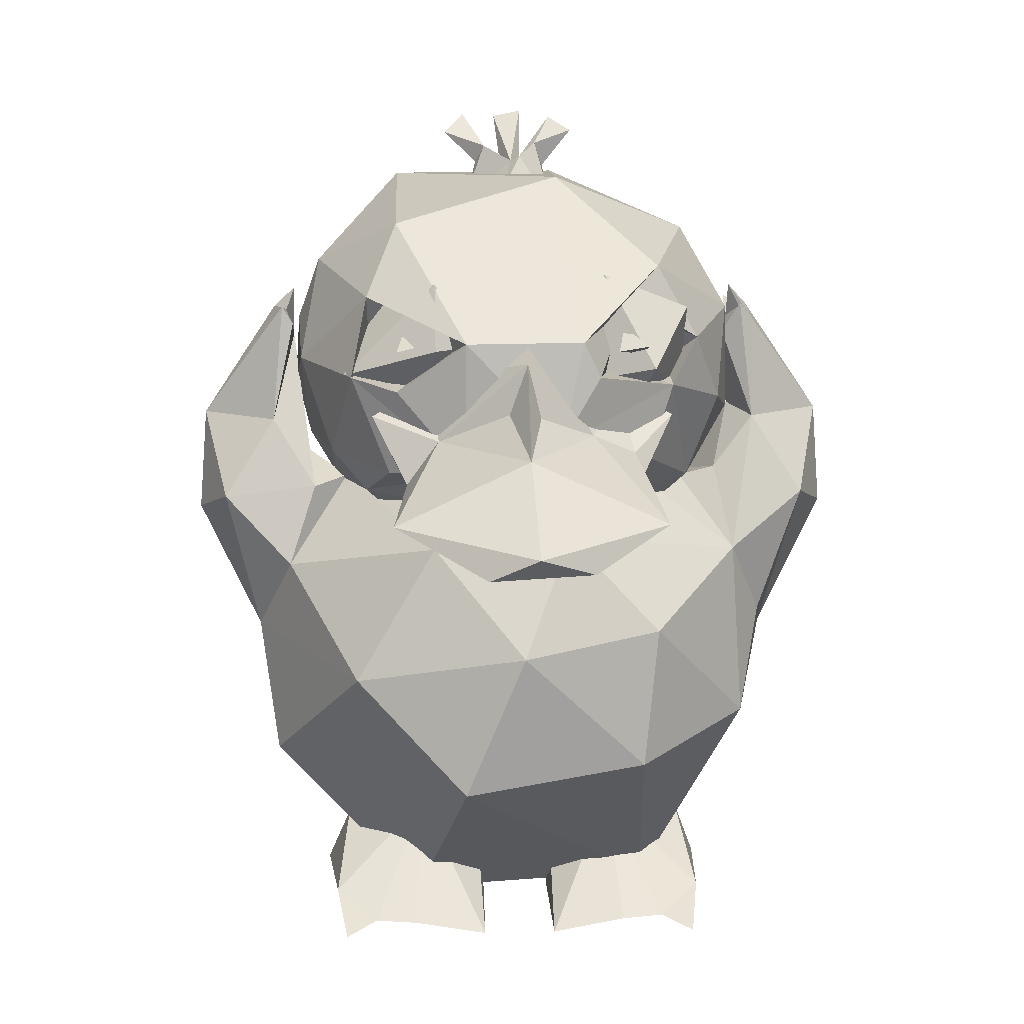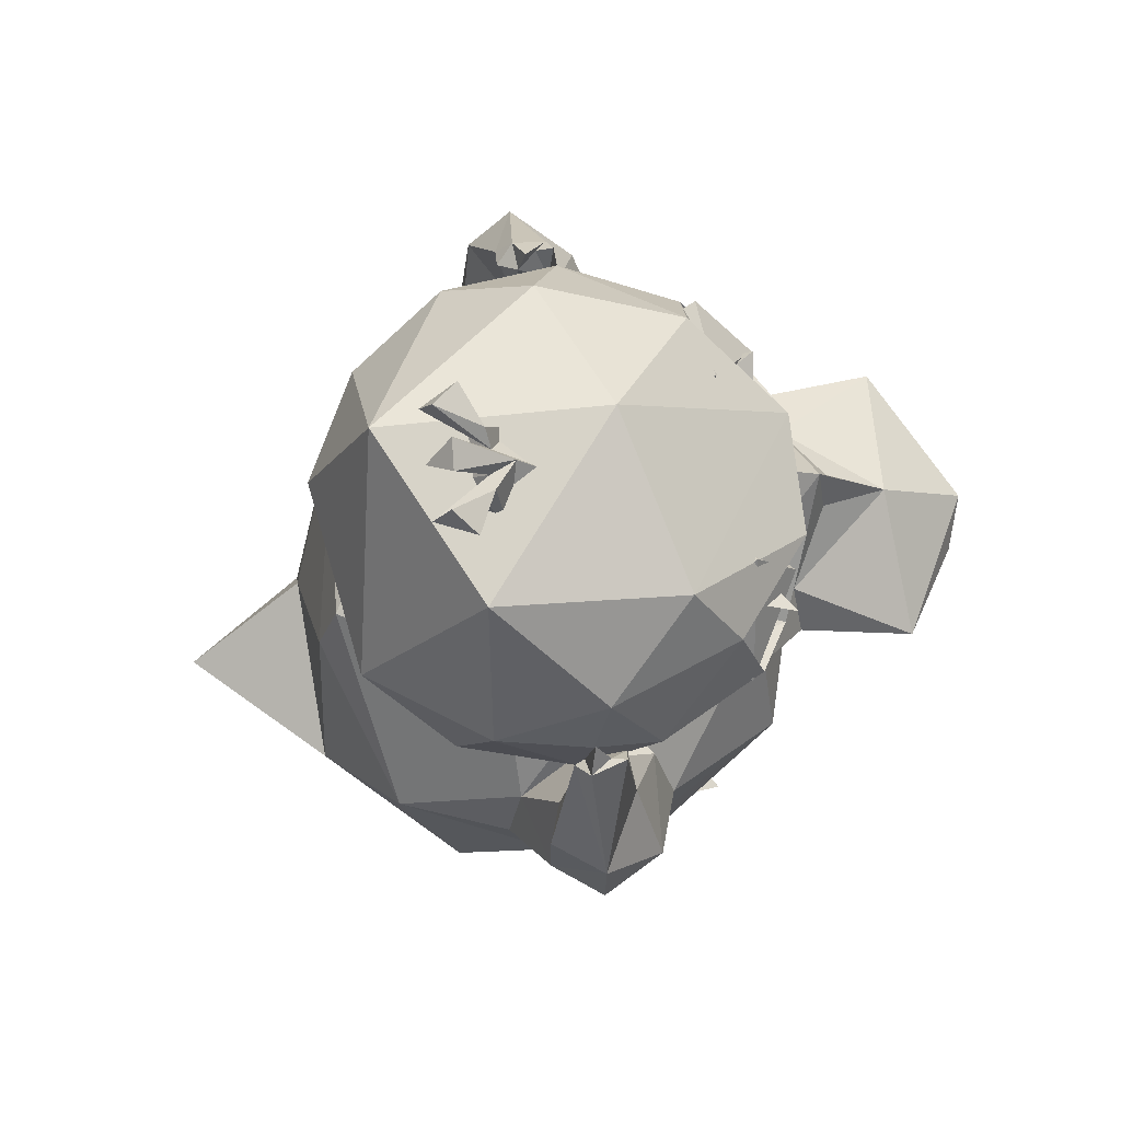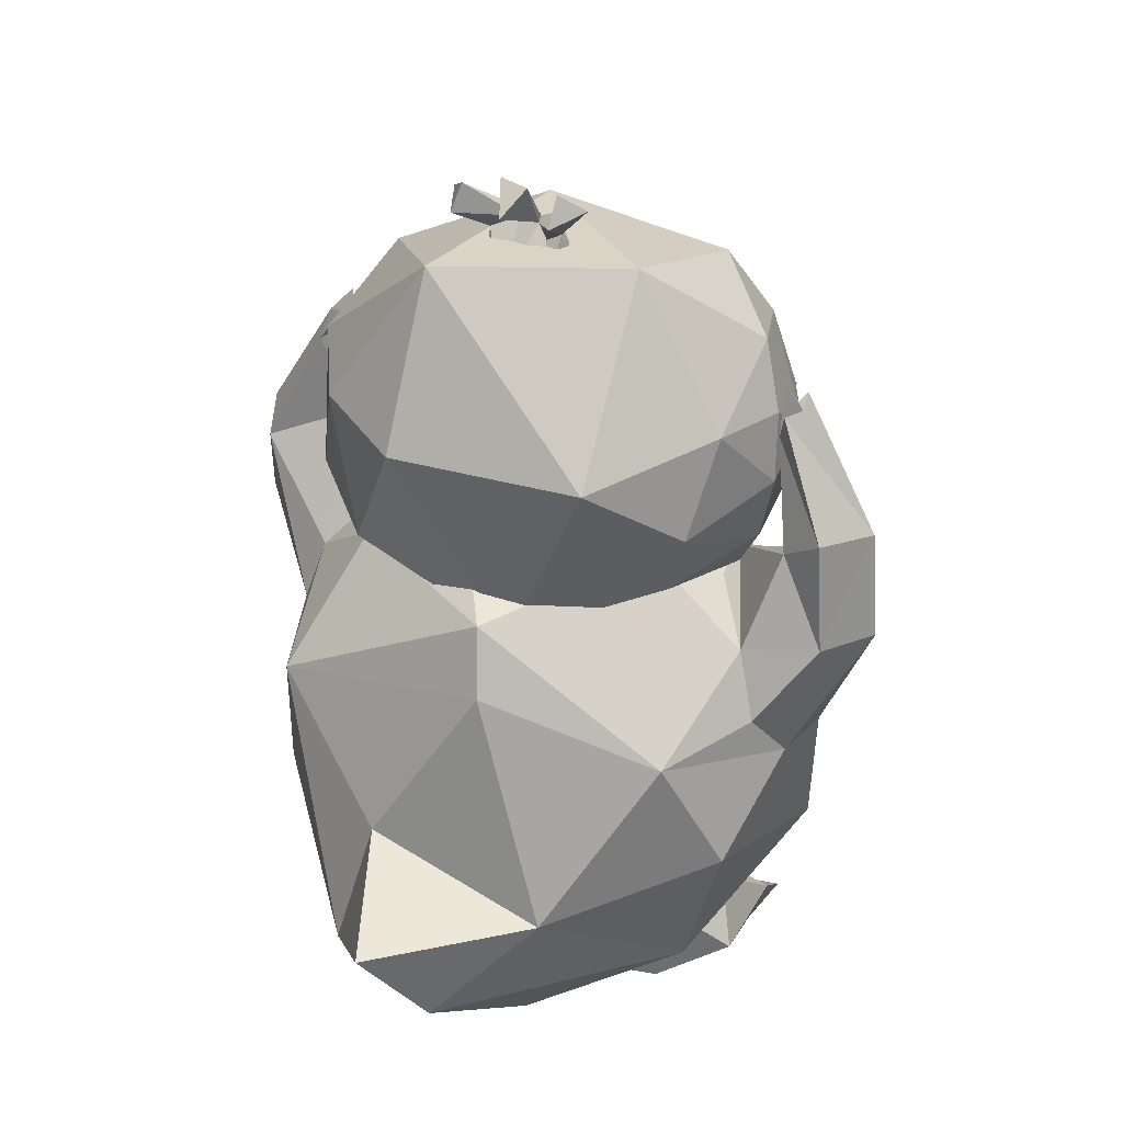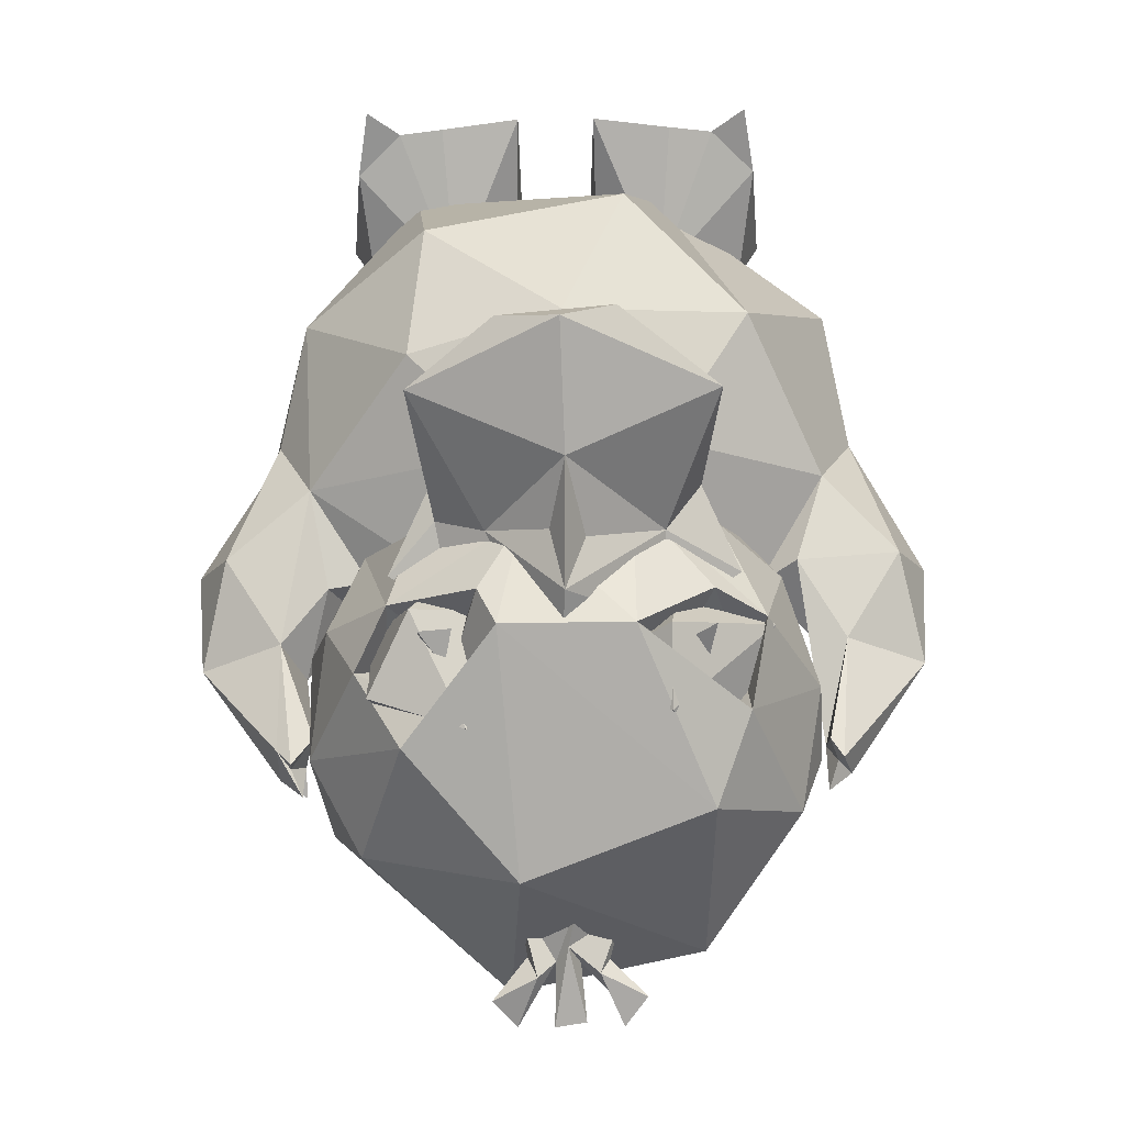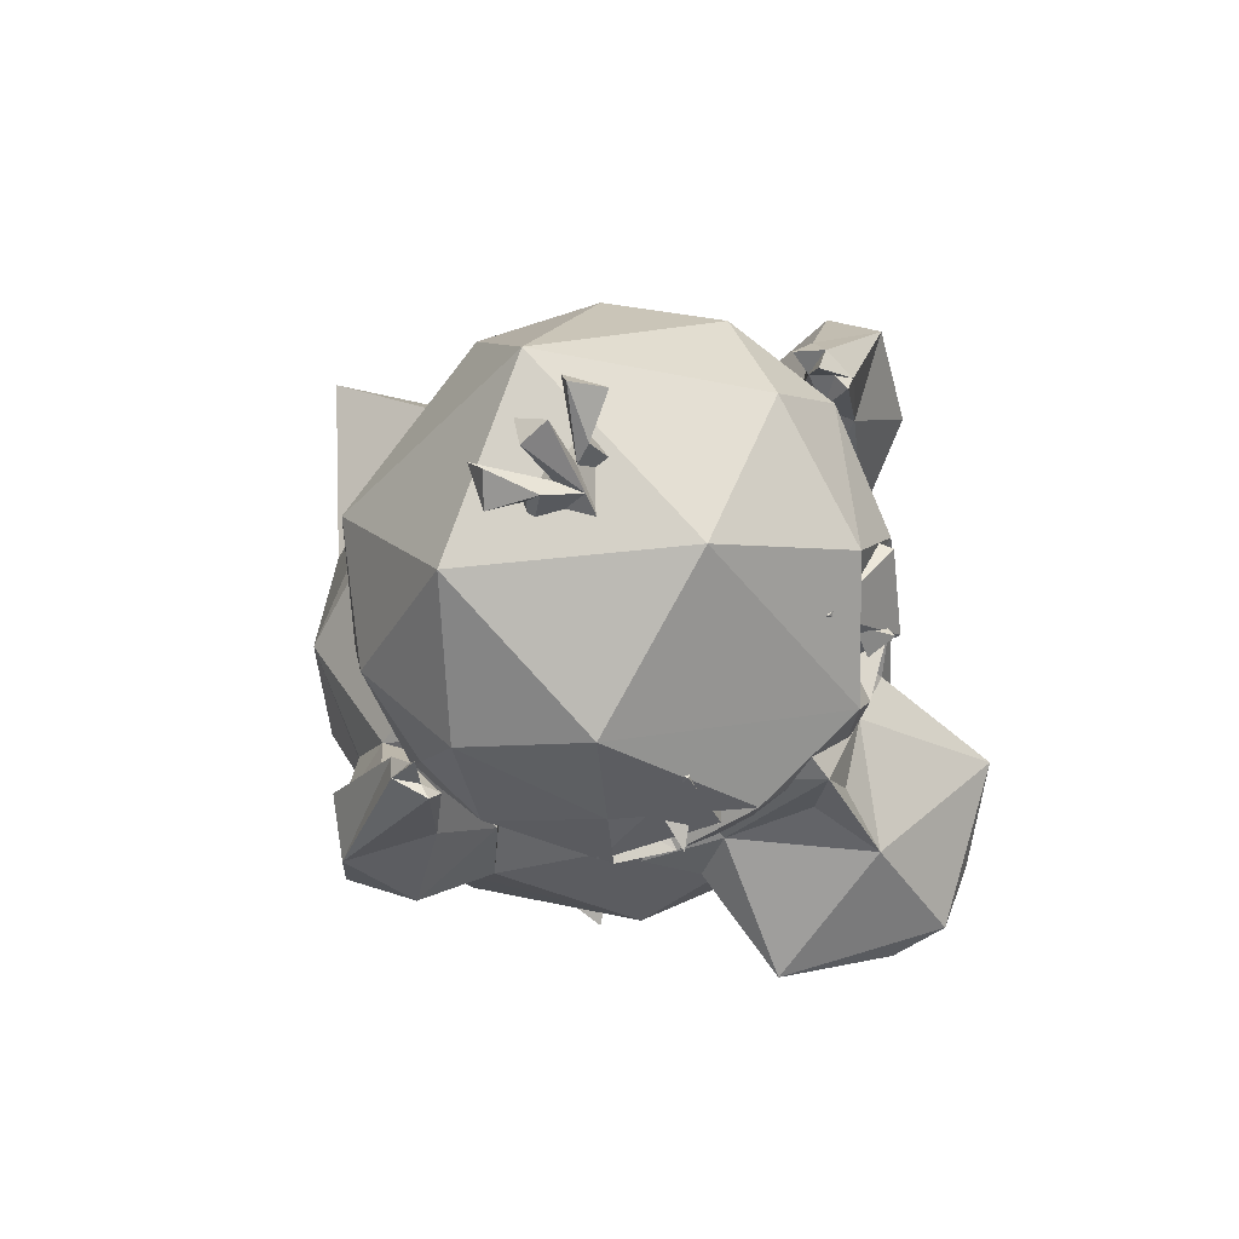
<metadata>
{"format":"obj","ext":"obj","renderer":"f3d","projection":"perspective","resolution":1024,"background":"white","views":[{"elev":10.6,"azim":-3.5,"up":"+Y"},{"elev":76.1,"azim":-98.1,"up":"+Y"},{"elev":28.4,"azim":-151.7,"up":"+Y"},{"elev":55.8,"azim":179.1,"up":"+Z"},{"elev":79.2,"azim":-45.1,"up":"+Y"}]}
</metadata>
<code>
o Object.1
v 0.09874 0.4184 -0.01726
v 0.04671 0.5134 -0.0551
v 0.04238 0.6459 0.000103
v 0.1239 0.5291 -0.01062
v 0.1469 0.6026 0.1322
v 0.1719 0.5482 0.06404
v 0.034 0.6482 0.1764
v 0.1148 0.5777 0.2422
v 0.1848 0.535 0.1544
v 0.09006 0.5537 0.2596
v 0.1482 0.5183 0.2449
v 0.07993 0.4939 0.2248
v 0.09336 0.5406 0.2075
v 0.04759 0.5219 0.3123
v 0.02919 0.4407 0.3199
v 0.01687 0.3654 0.2728
v -0.0329 0.3639 -0.01419
v 0.1054 0.4215 0.2777
v 0.1707 0.4644 0.2146
v 0.1251 0.4953 0.2107
v 0.06103 0.4932 0.3122
v 0.1246 0.4824 0.276
v 0.156 0.3922 0.128
v 0.1498 0.3847 0.1539
v 0.09376 0.3402 0.163
v 0.1861 0.4477 0.1528
v 0.1555 0.4506 0.02765
v 0.1811 0.4525 0.09015
v 0.1491 0.3985 0.07168
v -0.1048 0.507 -0.03358
v -0.09898 0.6471 0.06641
v -0.1684 0.5768 0.1441
v -0.1025 0.6116 0.2128
v -0.04811 0.4149 0.3064
v -0.1101 0.4093 0.2658
v -0.08226 0.3339 0.1542
v -0.1544 0.3871 0.1383
v -0.1387 0.4028 0.04474
v -0.04775 0.5207 0.3108
v -0.1277 0.5534 0.2476
v -0.08038 0.491 0.2265
v -0.1579 0.4207 0.213
v -0.1441 0.3884 0.1527
v -0.159 0.4553 0.02903
v -0.09336 0.5406 0.2075
v -0.1251 0.4953 0.2107
v -0.1035 0.4794 0.2892
v -0.129 0.3863 0.2153
v -0.1774 0.4231 0.1224
v -0.1722 0.5312 0.05743
v -0.1409 0.4889 0.2661
v -0.1839 0.4957 0.182
v -0.1864 0.5256 0.1291
v -0.1897 0.4729 0.1195
v 0.145 0.3966 0.2086
v 0.2249 0.245 0.1155
v 0.2077 0.2953 0.06703
v 0.1223 0.3919 0.03423
v 0.0632 0.4415 0.07765
v 0.1555 0.3864 0.1185
v 0.2694 0.4426 0.1283
v 0.209 0.4394 0.1603
v 0.1918 0.4462 0.1212
v 0.1832 0.5128 0.1479
v 0.1895 0.5238 0.1255
v 0.1982 0.5377 0.1539
v 0.2094 0.5238 0.1494
v 0.1913 0.3454 0.07399
v 0.2106 0.5124 0.1102
v 0.1908 0.5521 0.1316
v 0.1894 0.5402 0.1092
v 0.2081 0.5335 0.1234
v 0.1993 0.5338 0.1404
v 0.07667 0.4163 0.1984
v 0.1748 0.3958 0.1676
v 0.1447 0.3879 0.1638
v 0.2508 0.3747 0.1764
v 0.0389 0.3563 0.2849
v -0.000767 0.2638 0.3311
v 0.1007 0.1657 0.3052
v 0.215 0.2692 0.1719
v 0.2757 0.3584 0.1273
v 0.1125 0.2788 0.2989
v 0.1882 0.3294 0.2004
v 0.194 0.19 0.2213
v 0.2129 0.1512 0.04251
v 0.1117 0.02757 0.1755
v 0.08376 0.01693 0.02672
v -0.1624 0.07737 0.03627
v -0.05001 0.02238 -0.0229
v 0.07923 0.098 -0.1004
v 0.000308 0.1622 -0.195
v 0.1558 0.2972 -0.04146
v -0.03728 0.338 -0.07226
v -0.02764 0.3893 -0.05325
v -0.06582 0.4162 0.2026
v -0.1386 0.2384 0.2926
v -0.2086 0.1496 0.1746
v -0.03225 0.09194 -0.1445
v -0.09882 0.1612 -0.09033
v 0.04739 0.2066 -0.09285
v -0.109 0.4136 0.07183
v -0.2241 0.2567 0.1493
v -0.2037 0.1924 0.01532
v -0.1699 0.2887 -0.02639
v -0.1736 0.3838 0.1811
v -0.07344 0.3473 0.2837
v -0.2201 0.258 0.09194
v -0.1872 0.3479 0.07294
v -0.1523 0.3874 0.1137
v -0.1954 0.3183 0.1961
v -0.2047 0.2959 0.05997
v -0.2076 0.4235 0.1008
v -0.2408 0.4426 0.08951
v -0.209 0.4394 0.1603
v -0.2694 0.4426 0.1283
v -0.2508 0.3747 0.1764
v -0.2461 0.3547 0.08872
v -0.1913 0.5217 0.1535
v -0.2083 0.534 0.1243
v -0.1911 0.5096 0.1221
v -0.1971 0.5326 0.1407
v -0.1902 0.5514 0.13
v -0.2003 0.5365 0.1522
v -0.198 0.5304 0.1134
v -0.2757 0.3584 0.1273
v -0.1462 0.3896 0.1586
v -0.0852 0.009865 0.155
v -0.04915 0.1457 0.321
v 0.2529 0.424 0.09179
v 0.1665 0.02958 0.1198
v 0.1283 0.07275 0.08639
v 0.1139 0.003098 0.08808
v 0.09064 0.0132 0.0693
v 0.02822 0.0168 0.1705
v 0.1582 0.02948 0.2151
v 0.1502 0.001892 0.2582
v 0.09053 0.009294 0.2463
v 0.0822 0.09405 0.1641
v 0.1549 0.01376 0.1836
v 0.1476 0.07927 0.144
v 0.05098 0.055 0.08505
v 0.1245 0.01023 0.2417
v 0.03217 0.04836 0.167
v 0.03016 -0.00187 0.2453
v 0.1239 0.458 0.2761
v 0.08389 0.4069 0.2613
v 0.08313 0.3877 0.324
v 0.09048 0.4303 0.3025
v 0.07882 0.4781 0.2611
v 0.02264 0.5065 0.2142
v 0.01965 0.4613 0.2055
v 0.003858 0.5401 0.2764
v 0.05536 0.4459 0.3128
v 0.000753 0.5069 0.3301
v -0.000397 0.4373 0.3879
v 0.01077 0.4643 0.3407
v 0.1083 0.3884 0.3981
v 0.04645 0.3574 0.4383
v 0.03455 0.357 0.4131
v -0.005483 0.3918 0.3698
v 0.02886 0.3821 0.3612
v 0.03013 0.3652 0.325
v 0.01921 0.3585 0.3876
v 0.001057 0.4238 0.2201
v -0.04596 0.4589 0.2201
v 0.002359 0.3729 0.4574
v -0.03641 0.3543 0.445
v -0.04796 0.3788 0.3296
v -0.01616 0.3713 0.2953
v -0.06977 0.4878 0.2568
v -0.1239 0.458 0.2761
v -0.09634 0.4063 0.3089
v -0.07037 0.441 0.3043
v -0.01417 0.4666 0.3344
v -0.1021 0.4116 0.2643
v -0.05349 0.3661 0.392
v -0.1084 0.3885 0.3979
v -0.03217 0.3583 0.3746
v 0.03721 0.6189 0.1026
v 0.02911 0.6047 0.05549
v 0.004951 0.6115 0.04046
v -0.01749 0.6511 0.07568
v 0.009446 0.6624 0.08376
v 0.01078 0.7014 0.05762
v 0.02285 0.6739 0.08135
v 0.02988 0.6538 0.07461
v 0.05551 0.6845 0.06682
v 0.04197 0.675 0.0371
v 0.03739 0.6958 0.04697
v -0.007233 0.6353 0.1289
v -0.02416 0.6009 0.04818
v -0.03871 0.6268 0.08894
v 0.000386 0.6768 0.03651
v -0.01231 0.6969 0.05574
v 0.000536 0.6589 0.1001
v -0.008489 0.6617 0.08025
v -0.02687 0.5887 0.1091
v -0.02942 0.6571 0.07658
v -0.04024 0.6759 0.03618
v -0.02223 0.6715 0.08291
v -0.0563 0.683 0.06751
v -0.0395 0.6983 0.05067
v 0.01151 0.5882 0.1214
v -0.008348 0.5822 0.08247
v 0.1356 0.4691 0.2188
v 0.1383 0.5444 0.2538
v 0.108 0.4979 0.295
v 0.08162 0.4423 0.2538
v 0.0234 0.4798 0.2613
v 0.1058 0.5254 0.1721
v 0.06972 0.4904 0.1738
v 0.06908 0.5715 0.257
v 0.02377 0.5347 0.22
v 0.1018 0.5161 0.2944
v 0.1027 0.5077 0.2721
v 0.07844 0.5118 0.291
v 0.08425 0.5302 0.2706
v -0.1665 0.02958 0.1198
v -0.1582 0.02948 0.2151
v -0.1139 0.003098 0.08808
v -0.1476 0.07927 0.144
v -0.1283 0.07275 0.08639
v -0.09064 0.0132 0.0693
v -0.1549 0.01376 0.1836
v -0.1502 0.001892 0.2582
v -0.05098 0.055 0.08505
v -0.03016 -0.00187 0.2453
v -0.09053 0.009294 0.2463
v -0.1245 0.01023 0.2417
v -0.03217 0.04836 0.167
v -0.02822 0.0168 0.1705
v -0.0822 0.09405 0.1641
v -0.1471 0.4897 0.2566
v -0.1121 0.5657 0.2014
v -0.08062 0.4898 0.1704
v -0.08474 0.4421 0.2462
v -0.07219 0.5136 0.2993
v -0.07192 0.5646 0.2667
v -0.01269 0.5142 0.2388
v -0.0307 0.4693 0.216
v -0.09782 0.5255 0.268
v -0.1037 0.5131 0.296
v -0.0747 0.5173 0.275
f 1 4 27
f 2 3 4
f 5 3 7
f 3 6 4
f 11 19 9
f 6 5 9
f 9 5 8
f 10 11 8
f 10 13 11
f 11 13 20
f 12 20 13
f 25 16 36
f 11 20 22
f 15 16 18
f 22 15 18
f 20 12 22
f 22 12 21
f 22 21 15
f 19 11 22
f 55 26 19
f 25 29 23
f 23 28 26
f 26 55 24
f 23 26 24
f 26 28 9
f 27 28 29
f 4 6 27
f 6 28 27
f 9 19 26
f 29 28 23
f 29 1 27
f 33 31 32
f 33 14 7
f 14 8 7
f 14 15 21
f 34 35 48
f 48 16 34
f 37 38 36
f 30 17 38
f 36 38 17
f 30 31 3
f 33 32 40
f 14 39 15
f 36 43 37
f 33 40 39
f 15 39 34
f 42 48 35
f 40 32 52
f 39 41 47
f 48 37 43
f 52 32 53
f 45 46 41
f 46 45 40
f 46 40 51
f 47 46 51
f 42 37 48
f 54 49 52
f 49 44 38
f 52 53 54
f 52 42 51
f 53 50 54
f 49 54 44
f 54 50 44
f 52 49 42
f 49 37 42
f 50 53 32
f 51 34 47
f 34 51 35
f 47 41 46
f 52 51 40
f 50 32 31
f 50 30 44
f 34 39 47
f 40 45 39
f 30 50 31
f 48 43 36
f 51 42 35
f 41 39 45
f 44 30 38
f 49 38 37
f 14 33 39
f 2 17 30
f 17 1 25
f 16 48 36
f 15 34 16
f 33 7 31
f 31 7 3
f 2 1 17
f 29 25 1
f 36 17 25
f 16 25 55
f 18 55 22
f 16 55 18
f 23 55 25
f 24 55 23
f 22 55 19
f 8 14 10
f 13 21 12
f 13 10 14
f 21 13 14
f 11 9 8
f 5 7 8
f 5 6 3
f 1 2 4
f 2 30 3
f 28 6 9
f 57 56 86
f 68 57 93
f 74 60 59
f 60 68 58
f 60 58 59
f 130 61 82
f 63 130 68
f 67 61 72
f 65 64 73
f 73 64 66
f 66 62 67
f 64 62 66
f 64 63 62
f 68 60 63
f 71 69 65
f 73 70 65
f 73 66 67
f 72 65 70
f 72 69 71
f 73 67 70
f 67 72 70
f 65 72 71
f 76 75 60
f 75 63 60
f 62 63 75
f 84 62 75
f 76 84 75
f 79 80 83
f 80 87 85
f 82 77 56
f 82 57 130
f 130 57 68
f 83 84 78
f 84 85 81
f 85 56 81
f 56 77 81
f 81 77 84
f 83 85 84
f 82 61 77
f 86 85 87
f 91 88 99
f 100 101 92
f 90 99 88
f 86 87 88
f 86 88 91
f 91 93 86
f 101 100 94
f 93 101 94
f 74 59 96
f 79 78 107
f 79 97 129
f 98 128 97
f 111 103 97
f 100 99 89
f 104 100 89
f 101 91 92
f 102 105 109
f 102 59 95
f 96 59 102
f 127 96 102
f 96 107 78
f 107 96 127
f 98 104 89
f 103 104 98
f 104 105 100
f 95 105 102
f 110 102 109
f 127 102 110
f 127 111 107
f 97 107 111
f 111 127 106
f 103 108 104
f 109 105 112
f 127 110 109
f 105 104 108
f 112 105 108
f 121 106 113
f 103 117 126
f 114 121 113
f 124 115 119
f 125 116 120
f 114 125 121
f 123 122 121
f 120 122 123
f 124 119 122
f 122 120 124
f 123 121 120
f 122 119 121
f 125 120 121
f 116 125 114
f 118 109 112
f 126 118 108
f 118 112 108
f 126 116 118
f 116 114 118
f 116 115 124
f 117 116 126
f 108 103 126
f 120 116 124
f 115 121 119
f 106 121 115
f 113 109 118
f 116 117 115
f 115 117 106
f 113 118 114
f 113 127 109
f 111 117 103
f 106 117 111
f 127 113 106
f 94 105 95
f 105 94 100
f 103 98 97
f 101 93 91
f 100 92 99
f 99 90 89
f 89 90 128
f 89 128 98
f 80 129 87
f 88 87 128
f 129 128 87
f 97 128 129
f 107 97 79
f 83 78 79
f 95 93 94
f 95 58 93
f 95 59 58
f 99 92 91
f 128 90 88
f 86 56 85
f 83 80 85
f 79 129 80
f 74 96 78
f 74 78 84
f 84 76 74
f 67 62 61
f 62 77 61
f 130 63 69
f 84 77 62
f 65 69 63
f 72 61 69
f 65 63 64
f 130 69 61
f 60 74 76
f 68 93 58
f 57 86 93
f 56 57 82
f 133 131 140
f 134 135 142
f 134 132 133
f 137 143 140
f 137 136 143
f 135 134 133
f 135 133 140
f 136 137 140
f 136 140 131
f 132 131 133
f 136 141 139
f 136 131 141
f 139 143 136
f 138 135 143
f 135 140 143
f 139 145 138
f 135 145 144
f 139 144 145
f 135 138 145
f 142 135 144
f 132 142 139
f 132 139 141
f 132 141 131
f 142 132 134
f 142 144 139
f 143 139 138
f 152 151 150
f 150 147 152
f 147 150 146
f 151 171 153
f 155 154 153
f 150 154 149
f 149 146 150
f 154 155 157
f 170 147 163
f 163 147 148
f 148 147 146
f 175 155 174
f 160 158 159
f 148 160 161
f 148 158 160
f 158 148 149
f 164 170 163
f 170 164 179
f 166 152 165
f 152 166 151
f 171 174 155
f 153 171 155
f 156 154 157
f 168 159 167
f 160 159 168
f 158 167 159
f 148 162 163
f 163 162 164
f 169 179 161
f 155 175 156
f 162 161 164
f 161 179 164
f 179 169 170
f 176 173 172
f 170 169 176
f 171 166 176
f 178 174 173
f 156 178 167
f 169 178 173
f 177 178 169
f 168 178 177
f 156 174 178
f 169 161 177
f 174 156 175
f 173 176 169
f 167 178 168
f 174 172 173
f 172 171 176
f 171 172 174
f 165 170 166
f 170 176 166
f 177 161 160
f 177 160 168
f 158 156 167
f 156 158 154
f 151 166 171
f 170 165 147
f 161 162 148
f 158 149 154
f 156 157 155
f 165 152 147
f 153 154 150
f 150 151 153
f 148 146 149
f 225 219 221
f 219 225 220
f 221 223 224
f 224 223 227
f 228 229 232
f 225 230 226
f 225 226 220
f 220 230 233
f 222 233 223
f 227 232 224
f 229 228 233
f 221 224 232
f 230 220 226
f 231 228 232
f 228 231 233
f 229 233 230
f 231 232 227
f 233 231 227
f 233 227 223
f 233 222 220
f 219 222 223
f 225 221 232
f 221 219 223
f 230 225 232
f 230 232 229
f 222 219 220
f 184 182 197
f 185 196 184
f 180 187 186
f 188 187 189
f 187 184 189
f 190 186 188
f 190 189 184
f 184 186 190
f 190 188 189
f 187 188 186
f 182 184 187
f 181 187 180
f 180 186 184
f 191 184 196
f 205 192 182
f 183 197 182
f 194 184 197
f 195 185 194
f 185 195 196
f 183 192 199
f 192 198 193
f 191 193 198
f 191 196 193
f 197 183 200
f 196 201 193
f 201 199 193
f 200 199 202
f 201 200 203
f 202 201 203
f 201 202 199
f 200 202 203
f 200 201 197
f 183 199 200
f 201 196 197
f 196 195 197
f 195 194 197
f 198 205 204
f 180 204 181
f 205 181 204
f 191 198 204
f 193 199 192
f 192 205 198
f 205 182 181
f 180 184 191
f 191 204 180
f 184 194 185
f 182 192 183
f 187 181 182
f 215 216 218
f 217 215 218
f 216 217 218
f 215 217 216
f 244 243 242
f 243 244 242
f 206 207 208
f 208 209 206
f 210 209 208
f 212 211 206
f 211 213 207
f 210 213 214
f 213 210 208
f 209 212 206
f 209 210 212
f 211 214 213
f 214 211 212
f 214 212 210
f 208 207 213
f 206 211 207
f 237 234 236
f 235 236 234
f 234 239 235
f 235 239 240
f 237 238 234
f 238 237 240
f 240 237 241
f 237 236 241
f 241 236 240
f 235 240 236
f 239 238 240
f 238 239 234

</code>
